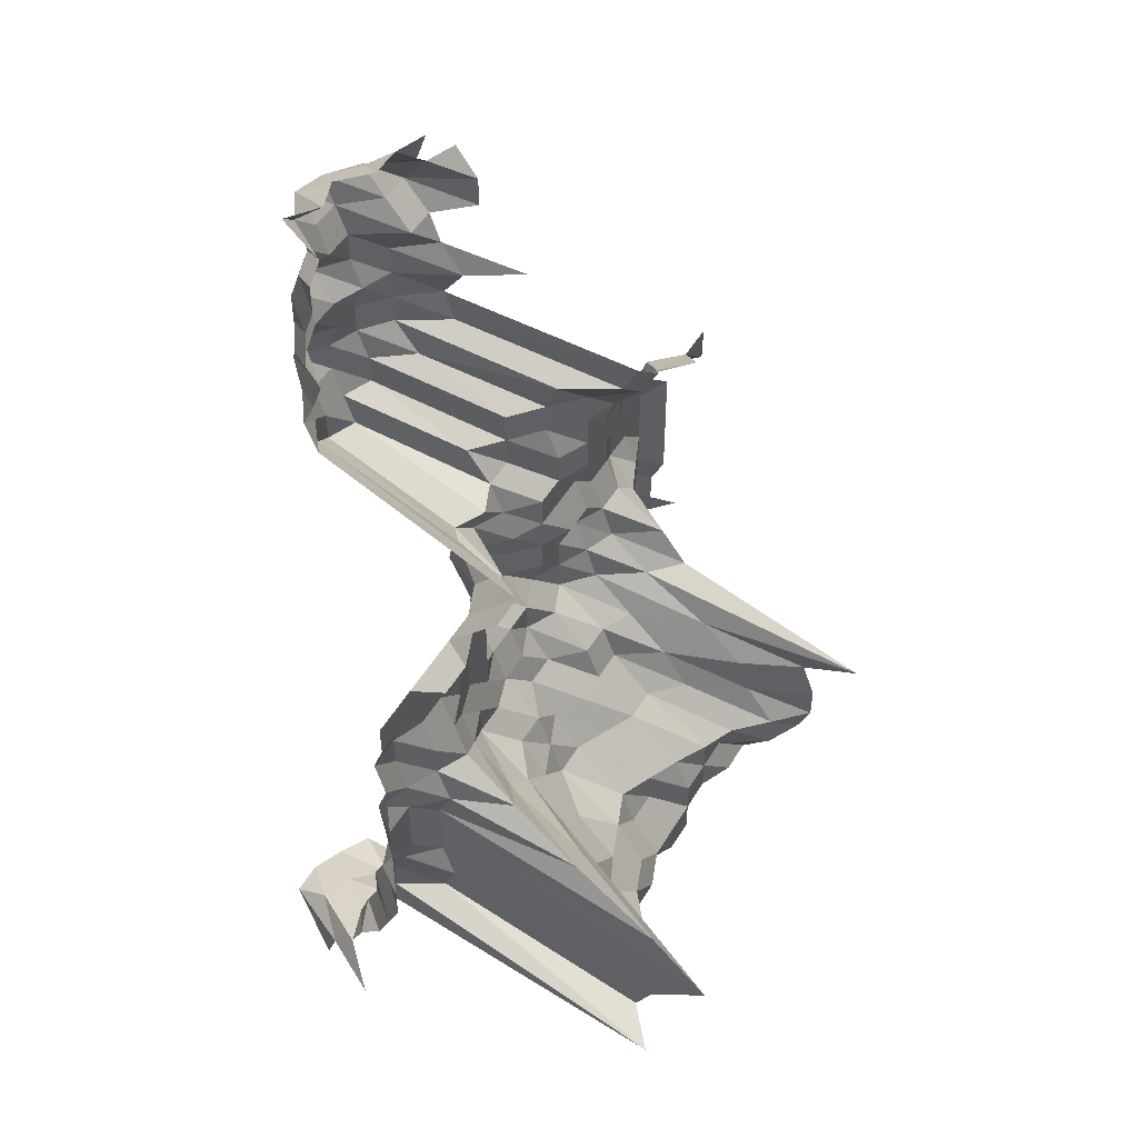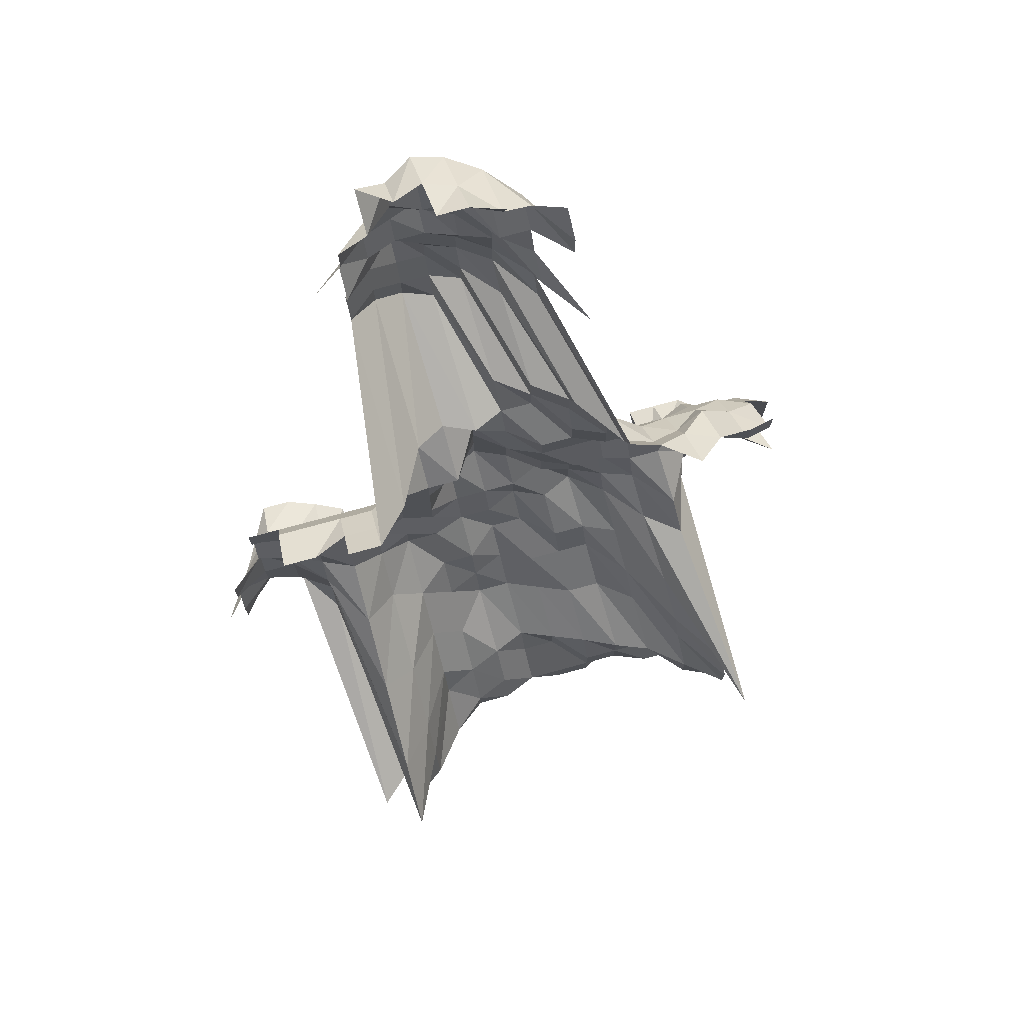
<metadata>
{"format":"obj","ext":"obj","renderer":"f3d","projection":"perspective","resolution":1024,"background":"white","views":[{"elev":50.5,"azim":-60.0,"up":"+Y"},{"elev":76.0,"azim":-15.2,"up":"+Y"}]}
</metadata>
<code>
g default
v 0.07704 -0.04565 0.855
v 0.06492 -0.04543 0.851
v 0.05317 -0.04543 0.851
v 0.07668 -0.05716 0.851
v 0.06393 -0.05629 0.838
v 0.05211 -0.05602 0.834
v 0.04079 -0.05629 0.838
v 0.02894 -0.05575 0.83
v 0.1002 -0.06889 0.851
v 0.08801 -0.06857 0.847
v 0.07478 -0.06719 0.83
v 0.06271 -0.06654 0.822
v 0.05117 -0.0663 0.819
v 0.04021 -0.06686 0.826
v 0.02939 -0.06824 0.843
v 0.01784 -0.06857 0.847
v 0.1011 -0.08137 0.859
v 0.08708 -0.07938 0.838
v 0.07551 -0.07938 0.838
v 0.06302 -0.07825 0.826
v 0.05161 -0.07825 0.826
v 0.0404 -0.07863 0.83
v 0.02908 -0.07901 0.834
v 0.01784 -0.08024 0.847
v 0.1011 -0.09321 0.859
v 0.08801 -0.09191 0.847
v 0.07632 -0.09191 0.847
v 0.06332 -0.09007 0.83
v 0.05186 -0.09007 0.83
v 0.04021 -0.08963 0.826
v 0.02894 -0.09007 0.83
v 0.01775 -0.09148 0.843
v 0.00617 -0.09234 0.851
v 0.08843 -0.1041 0.851
v 0.07551 -0.1025 0.838
v 0.06332 -0.1015 0.83
v 0.05136 -0.1005 0.822
v 0.04021 -0.101 0.826
v 0.02894 -0.1015 0.83
v 0.01765 -0.1025 0.838
v 0.1032 -0.1193 0.877
v 0.08926 -0.1169 0.859
v 0.07551 -0.114 0.838
v 0.06363 -0.1135 0.834
v 0.05186 -0.1129 0.83
v 0.0404 -0.1129 0.83
v 0.02908 -0.1135 0.834
v 0.01784 -0.1153 0.847
v 0.08843 -0.1275 0.851
v 0.07551 -0.1256 0.838
v 0.06332 -0.1244 0.83
v 0.05186 -0.1244 0.83
v 0.04001 -0.1232 0.822
v 0.02908 -0.125 0.834
v 0.01775 -0.1263 0.843
v 0.1082 -0.1504 0.919
v 0.08884 -0.1399 0.855
v 0.07551 -0.1371 0.838
v 0.06332 -0.1358 0.83
v 0.05161 -0.1352 0.826
v 0.03986 -0.134 0.819
v 0.02894 -0.1358 0.83
v 0.01765 -0.1371 0.838
v 0.135 -0.1648 0.929
v 0.1209 -0.163 0.919
v 0.1076 -0.1622 0.914
v 0.093 -0.1588 0.895
v 0.07632 -0.1503 0.847
v 0.06363 -0.148 0.834
v 0.05161 -0.1465 0.826
v 0.04021 -0.1465 0.826
v 0.02908 -0.148 0.834
v 0.01775 -0.1496 0.843
v 0.006735 -0.1648 0.929
v -0.006093 -0.1648 0.929
v 0.1589 -0.1757 0.919
v 0.1463 -0.1757 0.919
v 0.1328 -0.1748 0.914
v 0.1202 -0.1748 0.914
v 0.1059 -0.1721 0.9
v 0.09248 -0.1702 0.89
v 0.07938 -0.1684 0.881
v 0.06363 -0.1595 0.834
v 0.05186 -0.1587 0.83
v 0.0404 -0.1587 0.83
v 0.02908 -0.1595 0.834
v 0.01925 -0.1748 0.914
v 0.006663 -0.1757 0.919
v -0.006027 -0.1757 0.919
v -0.01882 -0.1767 0.924
v -0.03158 -0.1767 0.924
v 0.1707 -0.1874 0.914
v 0.1589 -0.1884 0.919
v 0.1439 -0.1853 0.904
v 0.1321 -0.1863 0.909
v 0.1189 -0.1853 0.904
v 0.1059 -0.1845 0.9
v 0.09248 -0.1824 0.89
v 0.07938 -0.1806 0.881
v 0.06653 -0.1787 0.872
v 0.05211 -0.171 0.834
v 0.0404 -0.1701 0.83
v 0.03103 -0.1824 0.89
v 0.01904 -0.1853 0.904
v 0.00659 -0.1863 0.909
v -0.005962 -0.1863 0.909
v -0.01851 -0.1863 0.909
v -0.03107 -0.1863 0.909
v 0.1707 -0.1999 0.914
v 0.1563 -0.1978 0.904
v 0.1432 -0.1969 0.9
v 0.1308 -0.1969 0.9
v 0.1184 -0.1969 0.9
v 0.1059 -0.1969 0.9
v 0.093 -0.1958 0.895
v 0.07938 -0.1927 0.881
v 0.06721 -0.1927 0.881
v 0.05536 -0.1938 0.886
v 0.04288 -0.1927 0.881
v 0.03089 -0.1938 0.886
v 0.01904 -0.1978 0.904
v 0.006554 -0.1978 0.904
v -0.005929 -0.1978 0.904
v -0.01841 -0.1978 0.904
v -0.03089 -0.1978 0.904
v -0.04338 -0.1978 0.904
v 0.1681 -0.2093 0.9
v 0.1548 -0.2081 0.895
v 0.1424 -0.2081 0.895
v 0.1308 -0.2093 0.9
v 0.1184 -0.2093 0.9
v 0.1059 -0.2093 0.9
v 0.093 -0.2081 0.895
v 0.08064 -0.2081 0.895
v 0.0676 -0.206 0.886
v 0.05505 -0.2049 0.881
v 0.04381 -0.2093 0.9
v 0.03138 -0.2093 0.9
v 0.01895 -0.2093 0.9
v 0.006554 -0.2102 0.904
v -0.005929 -0.2102 0.904
v -0.01841 -0.2102 0.904
v -0.03089 -0.2102 0.904
v -0.04338 -0.2102 0.904
v 0.1672 -0.2205 0.895
v 0.1548 -0.2205 0.895
v 0.1416 -0.2192 0.89
v 0.1301 -0.2205 0.895
v 0.1177 -0.2205 0.895
v 0.1054 -0.2205 0.895
v 0.093 -0.2205 0.895
v 0.08064 -0.2205 0.895
v 0.0679 -0.2192 0.89
v 0.05505 -0.217 0.881
v 0.04356 -0.2205 0.895
v 0.03138 -0.2217 0.9
v 0.01895 -0.2217 0.9
v 0.006554 -0.2227 0.904
v -0.005929 -0.2227 0.904
v -0.01841 -0.2227 0.904
v -0.03076 -0.2217 0.9
v -0.04319 -0.2217 0.9
v 0.1795 -0.2328 0.895
v 0.1662 -0.2315 0.89
v 0.1539 -0.2315 0.89
v 0.1416 -0.2315 0.89
v 0.1301 -0.2328 0.895
v 0.1177 -0.2328 0.895
v 0.1059 -0.2341 0.9
v 0.09352 -0.2341 0.9
v 0.08064 -0.2328 0.895
v 0.0676 -0.2305 0.886
v 0.05505 -0.2292 0.881
v 0.04313 -0.2305 0.886
v 0.03138 -0.2341 0.9
v 0.01895 -0.2341 0.9
v 0.006554 -0.2351 0.904
v -0.005962 -0.2364 0.909
v -0.01851 -0.2364 0.909
v -0.03076 -0.2341 0.9
v -0.04338 -0.2351 0.904
v -0.05648 -0.2377 0.914
v 0.1795 -0.2451 0.895
v 0.1662 -0.2438 0.89
v 0.1539 -0.2438 0.89
v 0.1416 -0.2438 0.89
v 0.1308 -0.2465 0.9
v 0.1184 -0.2465 0.9
v 0.1054 -0.2451 0.895
v 0.093 -0.2451 0.895
v 0.08064 -0.2451 0.895
v 0.0676 -0.2427 0.886
v 0.05505 -0.2413 0.881
v 0.04313 -0.2427 0.886
v 0.03138 -0.2465 0.9
v 0.01895 -0.2465 0.9
v 0.006554 -0.2476 0.904
v -0.005994 -0.2503 0.914
v -0.01851 -0.249 0.909
v -0.03089 -0.2476 0.904
v -0.04319 -0.2465 0.9
v -0.05648 -0.2503 0.914
v 0.1795 -0.2575 0.895
v 0.1662 -0.256 0.89
v 0.1548 -0.2575 0.895
v 0.1432 -0.2589 0.9
v 0.1336 -0.2644 0.919
v 0.1189 -0.2601 0.904
v 0.1059 -0.2589 0.9
v 0.093 -0.2575 0.895
v 0.08019 -0.256 0.89
v 0.06828 -0.2575 0.895
v 0.05592 -0.2575 0.895
v 0.04356 -0.2575 0.895
v 0.03138 -0.2589 0.9
v 0.01904 -0.2601 0.904
v 0.00659 -0.2615 0.909
v -0.006126 -0.2687 0.934
v -0.01861 -0.2629 0.914
v -0.03089 -0.2601 0.904
v -0.04338 -0.2601 0.904
v -0.05617 -0.2615 0.909
v 0.1795 -0.2698 0.895
v 0.1662 -0.2683 0.89
v 0.1548 -0.2698 0.895
v 0.1432 -0.2713 0.9
v 0.135 -0.28 0.929
v 0.1209 -0.277 0.919
v 0.1064 -0.2725 0.904
v 0.093 -0.2698 0.895
v 0.08109 -0.2713 0.9
v 0.06828 -0.2698 0.895
v 0.05624 -0.2713 0.9
v 0.04381 -0.2713 0.9
v 0.03152 -0.2725 0.904
v 0.01904 -0.2725 0.904
v 0.006699 -0.2785 0.924
v -0.006296 -0.2894 0.96
v -0.01851 -0.274 0.909
v -0.03089 -0.2725 0.904
v -0.04338 -0.2725 0.904
v -0.05648 -0.2755 0.914
v 0.1795 -0.2821 0.895
v 0.1655 -0.2793 0.886
v 0.1539 -0.2806 0.89
v 0.1424 -0.2821 0.895
v 0.1459 -0.3165 1.004
v 0.1242 -0.2976 0.944
v 0.1082 -0.2897 0.919
v 0.09497 -0.2881 0.914
v 0.08235 -0.2881 0.914
v 0.06897 -0.285 0.904
v 0.05649 -0.285 0.904
v 0.04449 -0.2881 0.914
v 0.03187 -0.2881 0.914
v 0.01946 -0.2913 0.924
v 0.006917 -0.3007 0.954
v -0.006513 -0.313 0.993
v -0.01851 -0.2865 0.909
v -0.03089 -0.285 0.904
v -0.04319 -0.2837 0.9
v -0.05648 -0.2881 0.914
v 0.1785 -0.2928 0.89
v 0.1655 -0.2915 0.886
v 0.1539 -0.2928 0.89
v 0.1424 -0.2945 0.895
v 0.1427 -0.3231 0.982
v 0.1263 -0.3159 0.96
v 0.1099 -0.3073 0.934
v 0.09549 -0.3024 0.919
v 0.0828 -0.3024 0.919
v 0.07011 -0.3024 0.919
v 0.05711 -0.3007 0.914
v 0.04473 -0.3024 0.919
v 0.03222 -0.304 0.924
v 0.01977 -0.3089 0.939
v 0.007076 -0.3211 0.976
v -0.006663 -0.3343 1.016
v -0.01851 -0.2991 0.909
v -0.03076 -0.2961 0.9
v -0.04295 -0.2945 0.895
v -0.05617 -0.2991 0.909
v 0.1785 -0.3051 0.89
v 0.1645 -0.302 0.881
v 0.1524 -0.302 0.881
v 0.1416 -0.3051 0.89
v 0.1434 -0.3383 0.987
v 0.1269 -0.3308 0.965
v 0.1111 -0.3236 0.944
v 0.09705 -0.3202 0.934
v 0.08415 -0.3202 0.934
v 0.07088 -0.3185 0.929
v 0.05774 -0.3167 0.924
v 0.04498 -0.3167 0.924
v 0.03274 -0.3219 0.939
v 0.02009 -0.327 0.954
v 0.007156 -0.3383 0.987
v -0.006585 -0.3442 1.004
v -0.01861 -0.3133 0.914
v -0.03059 -0.3068 0.895
v -0.04295 -0.3068 0.895
v -0.05586 -0.3099 0.904
v 0.1919 -0.3191 0.895
v 0.1777 -0.3159 0.886
v 0.1638 -0.3127 0.877
v 0.1524 -0.3141 0.881
v 0.1416 -0.3174 0.89
v 0.1434 -0.3519 0.987
v 0.1284 -0.348 0.976
v 0.1136 -0.3441 0.965
v 0.09975 -0.3423 0.96
v 0.08596 -0.3402 0.954
v 0.0724 -0.3384 0.949
v 0.05899 -0.3366 0.944
v 0.04619 -0.3384 0.949
v 0.03326 -0.3402 0.954
v 0.02022 -0.3423 0.96
v 0.007199 -0.3541 0.993
v -0.006513 -0.3541 0.993
v -0.01851 -0.3241 0.909
v -0.03059 -0.3191 0.895
v -0.04271 -0.3174 0.89
v -0.0553 -0.3191 0.895
v 0.1889 -0.3263 0.881
v 0.1749 -0.323 0.872
v 0.1629 -0.323 0.872
v 0.1517 -0.3248 0.877
v 0.1416 -0.3296 0.89
v 0.1427 -0.3637 0.982
v 0.1284 -0.3615 0.976
v 0.113 -0.3555 0.96
v 0.09975 -0.3555 0.96
v 0.0865 -0.3555 0.96
v 0.0724 -0.3515 0.949
v 0.0593 -0.3515 0.949
v 0.04673 -0.3555 0.96
v 0.03365 -0.3574 0.965
v 0.02055 -0.3615 0.976
v 0.007156 -0.3655 0.987
v -0.006473 -0.3655 0.987
v -0.02035 -0.37 0.999
v -0.03042 -0.3296 0.89
v -0.04251 -0.3281 0.886
v -0.055 -0.3296 0.89
v -0.06834 -0.3348 0.904
v 0.188 -0.3369 0.877
v 0.1749 -0.335 0.872
v 0.1614 -0.3319 0.864
v 0.1501 -0.3334 0.868
v 0.1396 -0.3369 0.877
v 0.141 -0.3726 0.97
v 0.1269 -0.3707 0.965
v 0.1136 -0.3707 0.965
v 0.09975 -0.3688 0.96
v 0.0865 -0.3688 0.96
v 0.07324 -0.3688 0.96
v 0.05998 -0.3688 0.96
v 0.04697 -0.3707 0.965
v 0.03365 -0.3707 0.965
v 0.02032 -0.3707 0.965
v 0.006996 -0.3707 0.965
v -0.006224 -0.3645 0.949
v -0.01794 -0.3384 0.881
v -0.0298 -0.335 0.872
v -0.04165 -0.3334 0.868
v -0.05444 -0.3384 0.881
v 0.1852 -0.3438 0.864
v 0.1733 -0.3438 0.864
v 0.1597 -0.3402 0.855
v 0.1479 -0.3402 0.855
v 0.1361 -0.3402 0.855
v 0.1372 -0.3756 0.944
v 0.1242 -0.3756 0.944
v 0.1111 -0.3756 0.944
v 0.09913 -0.3796 0.954
v 0.0865 -0.382 0.96
v 0.07324 -0.382 0.96
v 0.05961 -0.3796 0.954
v 0.04644 -0.3796 0.954
v 0.03309 -0.3776 0.949
v 0.01988 -0.3756 0.944
v 0.006844 -0.3756 0.944
v -0.005667 -0.3438 0.864
v -0.0175 -0.3418 0.859
v -0.02922 -0.3402 0.855
v -0.04103 -0.3402 0.855
v -0.05419 -0.349 0.877
g save_OBJ_Seq_Mesh1
f 1 4 2
f 5 2 4
f 2 5 3
f 6 3 5
f 11 4 10
f 4 11 5
f 12 5 11
f 5 12 6
f 13 6 12
f 6 13 7
f 14 7 13
f 7 14 8
f 15 8 14
f 9 17 10
f 18 10 17
f 10 18 11
f 19 11 18
f 11 19 12
f 20 12 19
f 12 20 13
f 21 13 20
f 13 21 14
f 22 14 21
f 14 22 15
f 23 15 22
f 15 23 16
f 24 16 23
f 17 25 18
f 26 18 25
f 18 26 19
f 27 19 26
f 19 27 20
f 28 20 27
f 20 28 21
f 29 21 28
f 21 29 22
f 30 22 29
f 22 30 23
f 31 23 30
f 23 31 24
f 32 24 31
f 26 34 27
f 35 27 34
f 27 35 28
f 36 28 35
f 28 36 29
f 37 29 36
f 29 37 30
f 38 30 37
f 30 38 31
f 39 31 38
f 31 39 32
f 40 32 39
f 32 40 33
f 42 34 41
f 34 42 35
f 43 35 42
f 35 43 36
f 44 36 43
f 36 44 37
f 45 37 44
f 37 45 38
f 46 38 45
f 38 46 39
f 47 39 46
f 39 47 40
f 48 40 47
f 42 49 43
f 50 43 49
f 43 50 44
f 51 44 50
f 44 51 45
f 52 45 51
f 45 52 46
f 53 46 52
f 46 53 47
f 54 47 53
f 47 54 48
f 55 48 54
f 57 49 56
f 49 57 50
f 58 50 57
f 50 58 51
f 59 51 58
f 51 59 52
f 60 52 59
f 52 60 53
f 61 53 60
f 53 61 54
f 62 54 61
f 54 62 55
f 63 55 62
f 66 56 65
f 56 66 57
f 67 57 66
f 57 67 58
f 68 58 67
f 58 68 59
f 69 59 68
f 59 69 60
f 70 60 69
f 60 70 61
f 71 61 70
f 61 71 62
f 72 62 71
f 62 72 63
f 73 63 72
f 78 64 77
f 64 78 65
f 79 65 78
f 65 79 66
f 80 66 79
f 66 80 67
f 81 67 80
f 67 81 68
f 82 68 81
f 68 82 69
f 83 69 82
f 69 83 70
f 84 70 83
f 70 84 71
f 85 71 84
f 71 85 72
f 86 72 85
f 72 86 73
f 87 73 86
f 73 87 74
f 88 74 87
f 74 88 75
f 89 75 88
f 93 76 92
f 76 93 77
f 94 77 93
f 77 94 78
f 95 78 94
f 78 95 79
f 96 79 95
f 79 96 80
f 97 80 96
f 80 97 81
f 98 81 97
f 81 98 82
f 99 82 98
f 82 99 83
f 100 83 99
f 83 100 84
f 101 84 100
f 84 101 85
f 102 85 101
f 85 102 86
f 103 86 102
f 86 103 87
f 104 87 103
f 87 104 88
f 105 88 104
f 88 105 89
f 106 89 105
f 89 106 90
f 107 90 106
f 90 107 91
f 108 91 107
f 92 109 93
f 110 93 109
f 93 110 94
f 111 94 110
f 94 111 95
f 112 95 111
f 95 112 96
f 113 96 112
f 96 113 97
f 114 97 113
f 97 114 98
f 115 98 114
f 98 115 99
f 116 99 115
f 99 116 100
f 117 100 116
f 100 117 101
f 118 101 117
f 101 118 102
f 119 102 118
f 102 119 103
f 120 103 119
f 103 120 104
f 121 104 120
f 104 121 105
f 122 105 121
f 105 122 106
f 123 106 122
f 106 123 107
f 124 107 123
f 107 124 108
f 125 108 124
f 109 127 110
f 128 110 127
f 110 128 111
f 129 111 128
f 111 129 112
f 130 112 129
f 112 130 113
f 131 113 130
f 113 131 114
f 132 114 131
f 114 132 115
f 133 115 132
f 115 133 116
f 134 116 133
f 116 134 117
f 135 117 134
f 117 135 118
f 136 118 135
f 118 136 119
f 137 119 136
f 119 137 120
f 138 120 137
f 120 138 121
f 139 121 138
f 121 139 122
f 140 122 139
f 122 140 123
f 141 123 140
f 123 141 124
f 142 124 141
f 124 142 125
f 143 125 142
f 125 143 126
f 144 126 143
f 127 145 128
f 146 128 145
f 128 146 129
f 147 129 146
f 129 147 130
f 148 130 147
f 130 148 131
f 149 131 148
f 131 149 132
f 150 132 149
f 132 150 133
f 151 133 150
f 133 151 134
f 152 134 151
f 134 152 135
f 153 135 152
f 135 153 136
f 154 136 153
f 136 154 137
f 155 137 154
f 137 155 138
f 156 138 155
f 138 156 139
f 157 139 156
f 139 157 140
f 158 140 157
f 140 158 141
f 159 141 158
f 141 159 142
f 160 142 159
f 142 160 143
f 161 143 160
f 143 161 144
f 162 144 161
f 164 145 163
f 145 164 146
f 165 146 164
f 146 165 147
f 166 147 165
f 147 166 148
f 167 148 166
f 148 167 149
f 168 149 167
f 149 168 150
f 169 150 168
f 150 169 151
f 170 151 169
f 151 170 152
f 171 152 170
f 152 171 153
f 172 153 171
f 153 172 154
f 173 154 172
f 154 173 155
f 174 155 173
f 155 174 156
f 175 156 174
f 156 175 157
f 176 157 175
f 157 176 158
f 177 158 176
f 158 177 159
f 178 159 177
f 159 178 160
f 179 160 178
f 160 179 161
f 180 161 179
f 161 180 162
f 181 162 180
f 163 183 164
f 184 164 183
f 164 184 165
f 185 165 184
f 165 185 166
f 186 166 185
f 166 186 167
f 187 167 186
f 167 187 168
f 188 168 187
f 168 188 169
f 189 169 188
f 169 189 170
f 190 170 189
f 170 190 171
f 191 171 190
f 171 191 172
f 192 172 191
f 172 192 173
f 193 173 192
f 173 193 174
f 194 174 193
f 174 194 175
f 195 175 194
f 175 195 176
f 196 176 195
f 176 196 177
f 197 177 196
f 177 197 178
f 198 178 197
f 178 198 179
f 199 179 198
f 179 199 180
f 200 180 199
f 180 200 181
f 201 181 200
f 181 201 182
f 202 182 201
f 183 203 184
f 204 184 203
f 184 204 185
f 205 185 204
f 185 205 186
f 206 186 205
f 186 206 187
f 207 187 206
f 187 207 188
f 208 188 207
f 188 208 189
f 209 189 208
f 189 209 190
f 210 190 209
f 190 210 191
f 211 191 210
f 191 211 192
f 212 192 211
f 192 212 193
f 213 193 212
f 193 213 194
f 214 194 213
f 194 214 195
f 215 195 214
f 195 215 196
f 216 196 215
f 196 216 197
f 217 197 216
f 197 217 198
f 218 198 217
f 198 218 199
f 219 199 218
f 199 219 200
f 220 200 219
f 200 220 201
f 221 201 220
f 201 221 202
f 222 202 221
f 203 223 204
f 224 204 223
f 204 224 205
f 225 205 224
f 205 225 206
f 226 206 225
f 206 226 207
f 227 207 226
f 207 227 208
f 228 208 227
f 208 228 209
f 229 209 228
f 209 229 210
f 230 210 229
f 210 230 211
f 231 211 230
f 211 231 212
f 232 212 231
f 212 232 213
f 233 213 232
f 213 233 214
f 234 214 233
f 214 234 215
f 235 215 234
f 215 235 216
f 236 216 235
f 216 236 217
f 237 217 236
f 217 237 218
f 238 218 237
f 218 238 219
f 239 219 238
f 219 239 220
f 240 220 239
f 220 240 221
f 241 221 240
f 221 241 222
f 242 222 241
f 223 243 224
f 244 224 243
f 224 244 225
f 245 225 244
f 225 245 226
f 246 226 245
f 226 246 227
f 247 227 246
f 227 247 228
f 248 228 247
f 228 248 229
f 249 229 248
f 229 249 230
f 250 230 249
f 230 250 231
f 251 231 250
f 231 251 232
f 252 232 251
f 232 252 233
f 253 233 252
f 233 253 234
f 254 234 253
f 234 254 235
f 255 235 254
f 235 255 236
f 256 236 255
f 236 256 237
f 257 237 256
f 237 257 238
f 258 238 257
f 238 258 239
f 259 239 258
f 239 259 240
f 260 240 259
f 240 260 241
f 261 241 260
f 241 261 242
f 262 242 261
f 243 263 244
f 264 244 263
f 244 264 245
f 265 245 264
f 245 265 246
f 266 246 265
f 246 266 247
f 267 247 266
f 247 267 248
f 268 248 267
f 248 268 249
f 269 249 268
f 249 269 250
f 270 250 269
f 250 270 251
f 271 251 270
f 251 271 252
f 272 252 271
f 252 272 253
f 273 253 272
f 253 273 254
f 274 254 273
f 254 274 255
f 275 255 274
f 255 275 256
f 276 256 275
f 256 276 257
f 277 257 276
f 257 277 258
f 278 258 277
f 258 278 259
f 279 259 278
f 259 279 260
f 280 260 279
f 260 280 261
f 281 261 280
f 261 281 262
f 282 262 281
f 263 283 264
f 284 264 283
f 264 284 265
f 285 265 284
f 265 285 266
f 286 266 285
f 266 286 267
f 287 267 286
f 267 287 268
f 288 268 287
f 268 288 269
f 289 269 288
f 269 289 270
f 290 270 289
f 270 290 271
f 291 271 290
f 271 291 272
f 292 272 291
f 272 292 273
f 293 273 292
f 273 293 274
f 294 274 293
f 274 294 275
f 295 275 294
f 275 295 276
f 296 276 295
f 276 296 277
f 297 277 296
f 277 297 278
f 298 278 297
f 278 298 279
f 299 279 298
f 279 299 280
f 300 280 299
f 280 300 281
f 301 281 300
f 281 301 282
f 302 282 301
f 304 283 303
f 283 304 284
f 305 284 304
f 284 305 285
f 306 285 305
f 285 306 286
f 307 286 306
f 286 307 287
f 308 287 307
f 287 308 288
f 309 288 308
f 288 309 289
f 310 289 309
f 289 310 290
f 311 290 310
f 290 311 291
f 312 291 311
f 291 312 292
f 313 292 312
f 292 313 293
f 314 293 313
f 293 314 294
f 315 294 314
f 294 315 295
f 316 295 315
f 295 316 296
f 317 296 316
f 296 317 297
f 318 297 317
f 297 318 298
f 319 298 318
f 298 319 299
f 320 299 319
f 299 320 300
f 321 300 320
f 300 321 301
f 322 301 321
f 301 322 302
f 323 302 322
f 303 324 304
f 325 304 324
f 304 325 305
f 326 305 325
f 305 326 306
f 327 306 326
f 306 327 307
f 328 307 327
f 307 328 308
f 329 308 328
f 308 329 309
f 330 309 329
f 309 330 310
f 331 310 330
f 310 331 311
f 332 311 331
f 311 332 312
f 333 312 332
f 312 333 313
f 334 313 333
f 313 334 314
f 335 314 334
f 314 335 315
f 336 315 335
f 315 336 316
f 337 316 336
f 316 337 317
f 338 317 337
f 317 338 318
f 339 318 338
f 318 339 319
f 340 319 339
f 319 340 320
f 341 320 340
f 320 341 321
f 342 321 341
f 321 342 322
f 343 322 342
f 322 343 323
f 344 323 343
f 324 346 325
f 347 325 346
f 325 347 326
f 348 326 347
f 326 348 327
f 349 327 348
f 327 349 328
f 350 328 349
f 328 350 329
f 351 329 350
f 329 351 330
f 352 330 351
f 330 352 331
f 353 331 352
f 331 353 332
f 354 332 353
f 332 354 333
f 355 333 354
f 333 355 334
f 356 334 355
f 334 356 335
f 357 335 356
f 335 357 336
f 358 336 357
f 336 358 337
f 359 337 358
f 337 359 338
f 360 338 359
f 338 360 339
f 361 339 360
f 339 361 340
f 362 340 361
f 340 362 341
f 363 341 362
f 341 363 342
f 364 342 363
f 342 364 343
f 365 343 364
f 343 365 344
f 366 344 365
f 344 366 345
f 346 367 347
f 368 347 367
f 347 368 348
f 369 348 368
f 348 369 349
f 370 349 369
f 349 370 350
f 371 350 370
f 350 371 351
f 372 351 371
f 351 372 352
f 373 352 372
f 352 373 353
f 374 353 373
f 353 374 354
f 375 354 374
f 354 375 355
f 376 355 375
f 355 376 356
f 377 356 376
f 356 377 357
f 378 357 377
f 357 378 358
f 379 358 378
f 358 379 359
f 380 359 379
f 359 380 360
f 381 360 380
f 360 381 361
f 382 361 381
f 361 382 362
f 383 362 382
f 362 383 363
f 384 363 383
f 363 384 364
f 385 364 384
f 364 385 365
f 386 365 385
f 365 386 366
f 387 366 386

</code>
